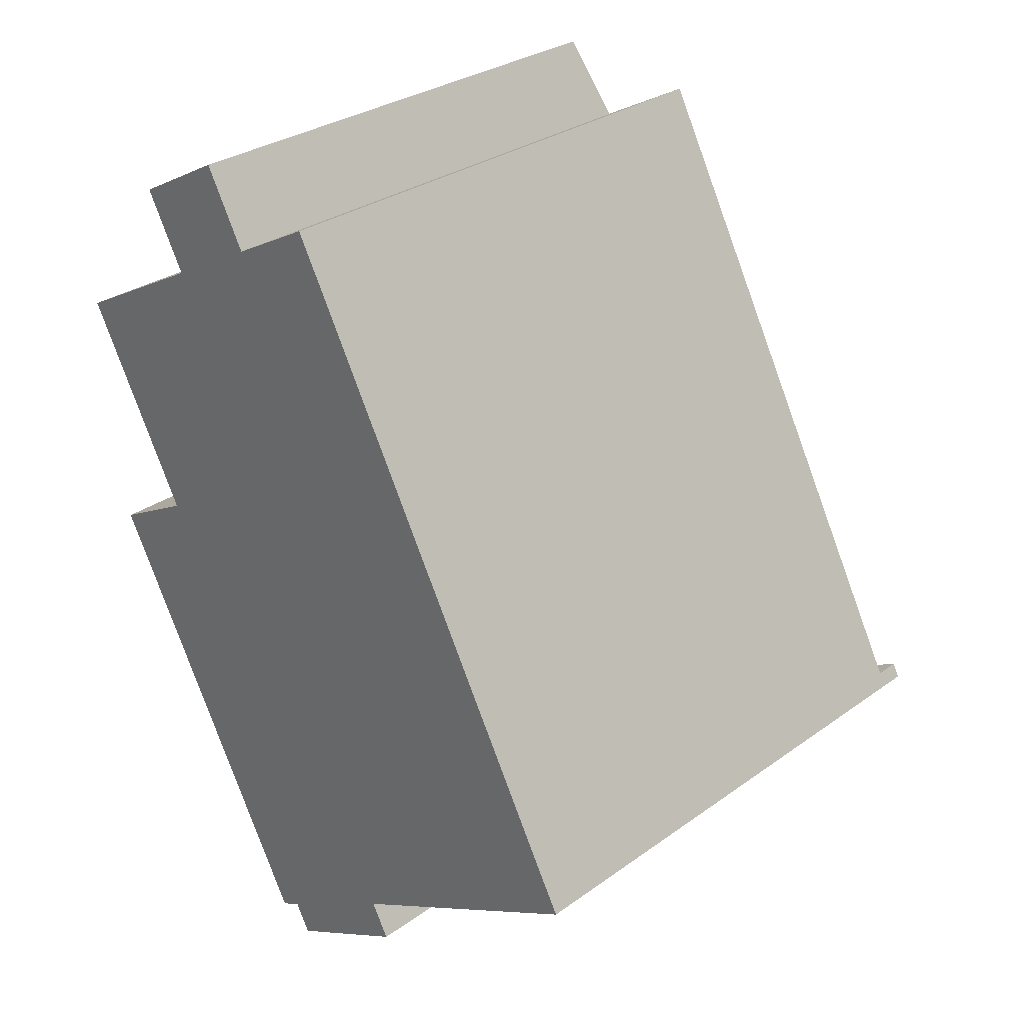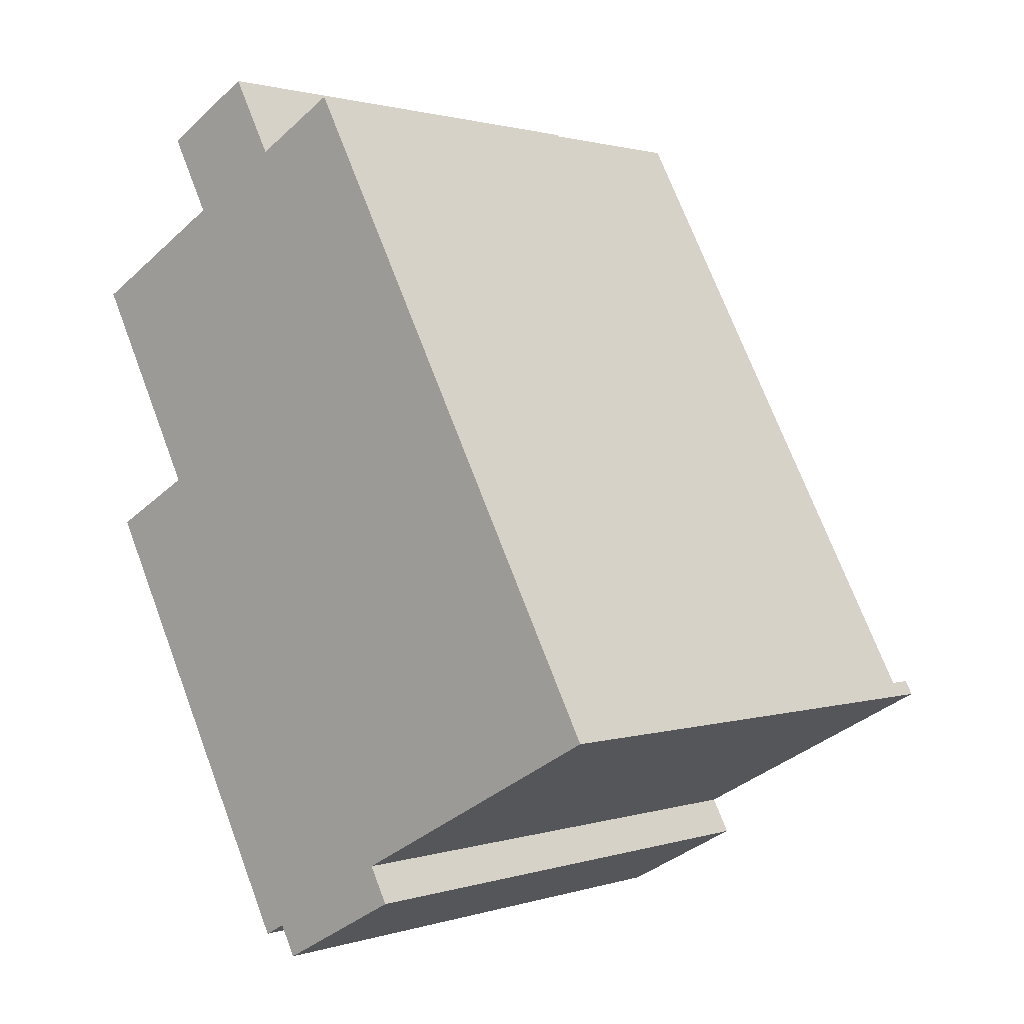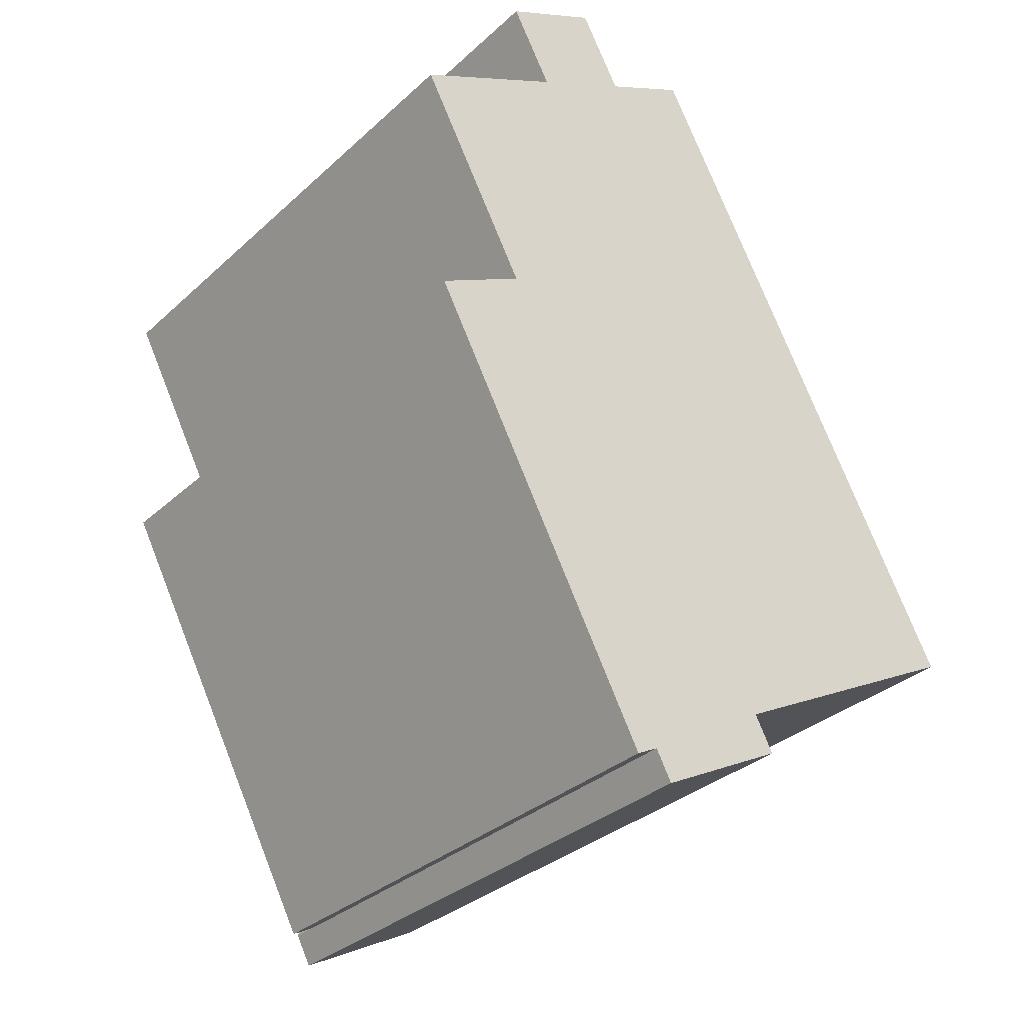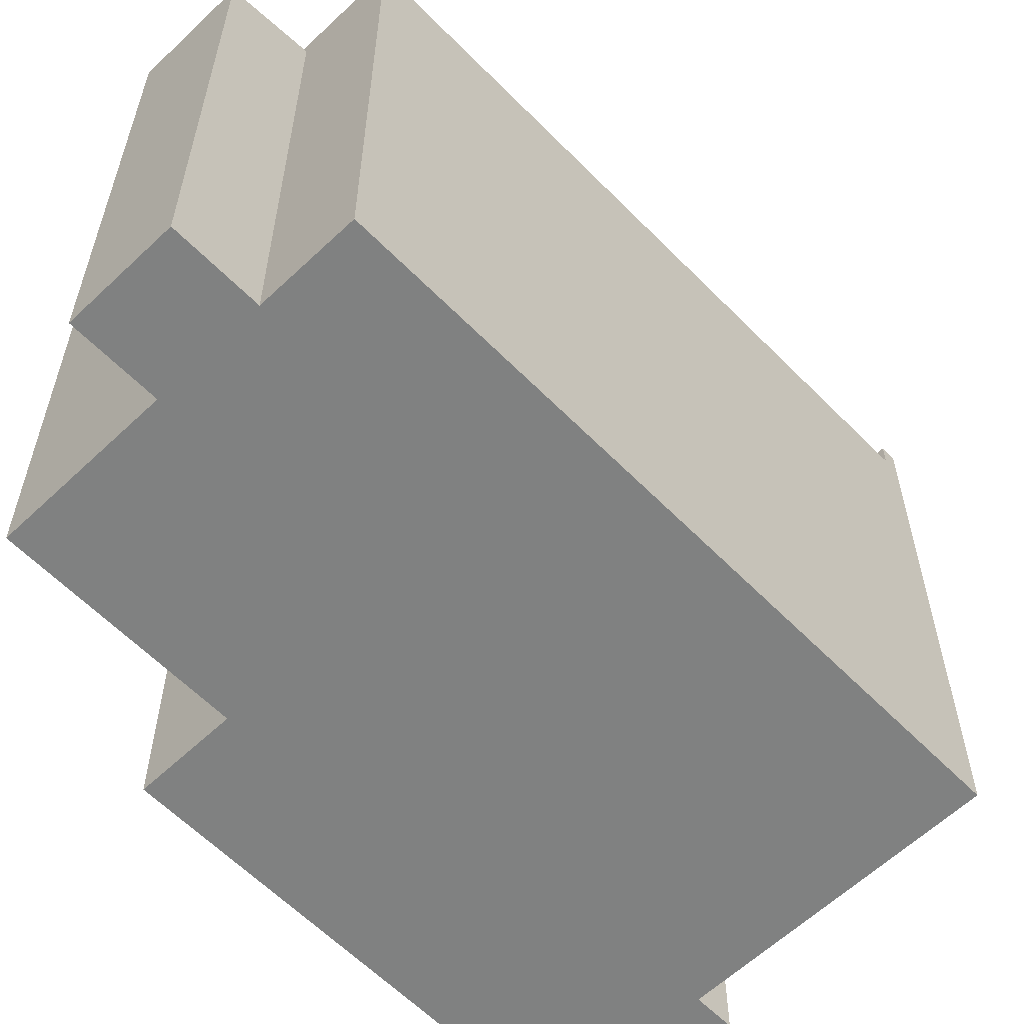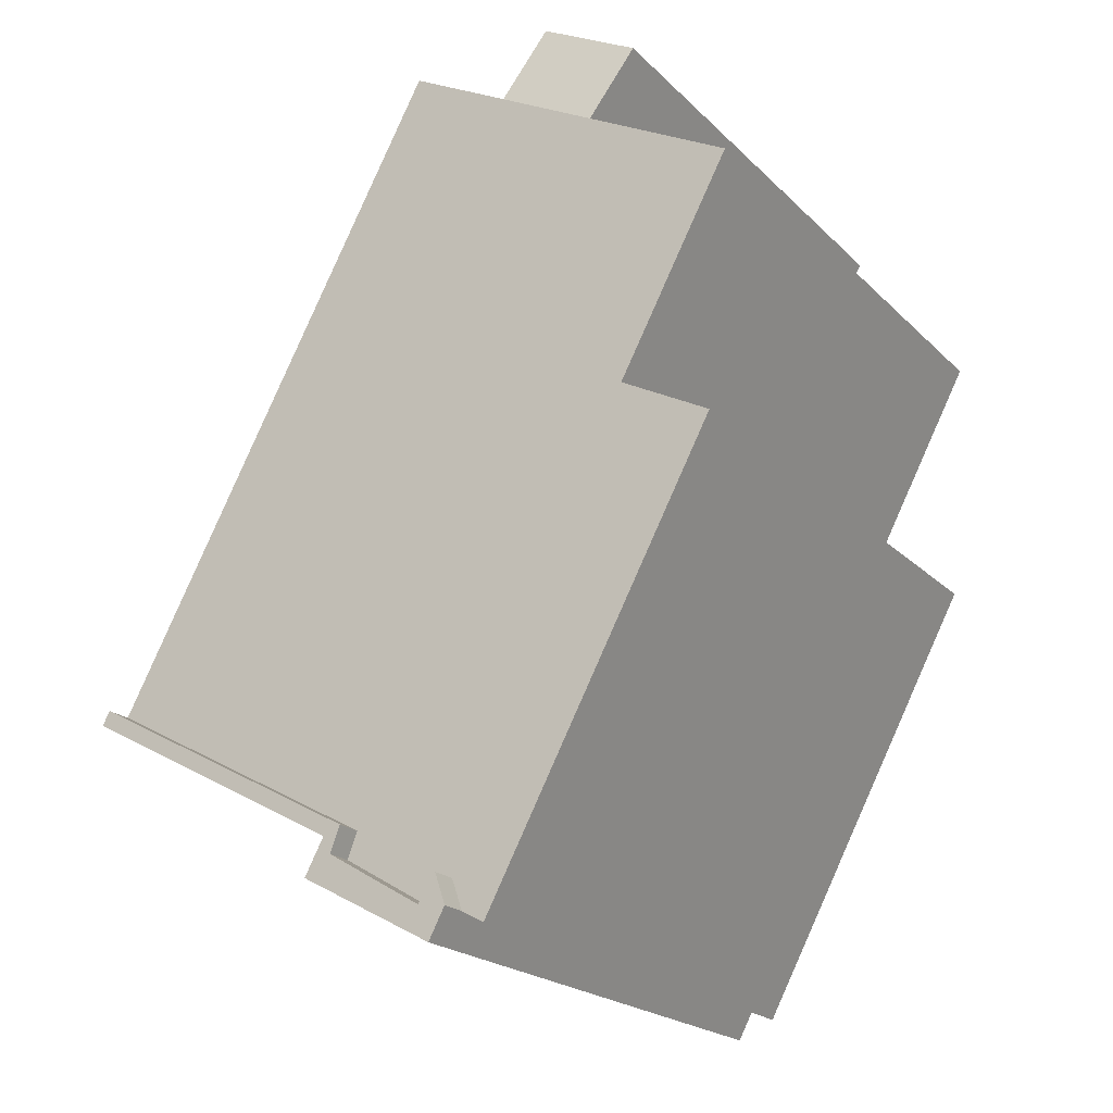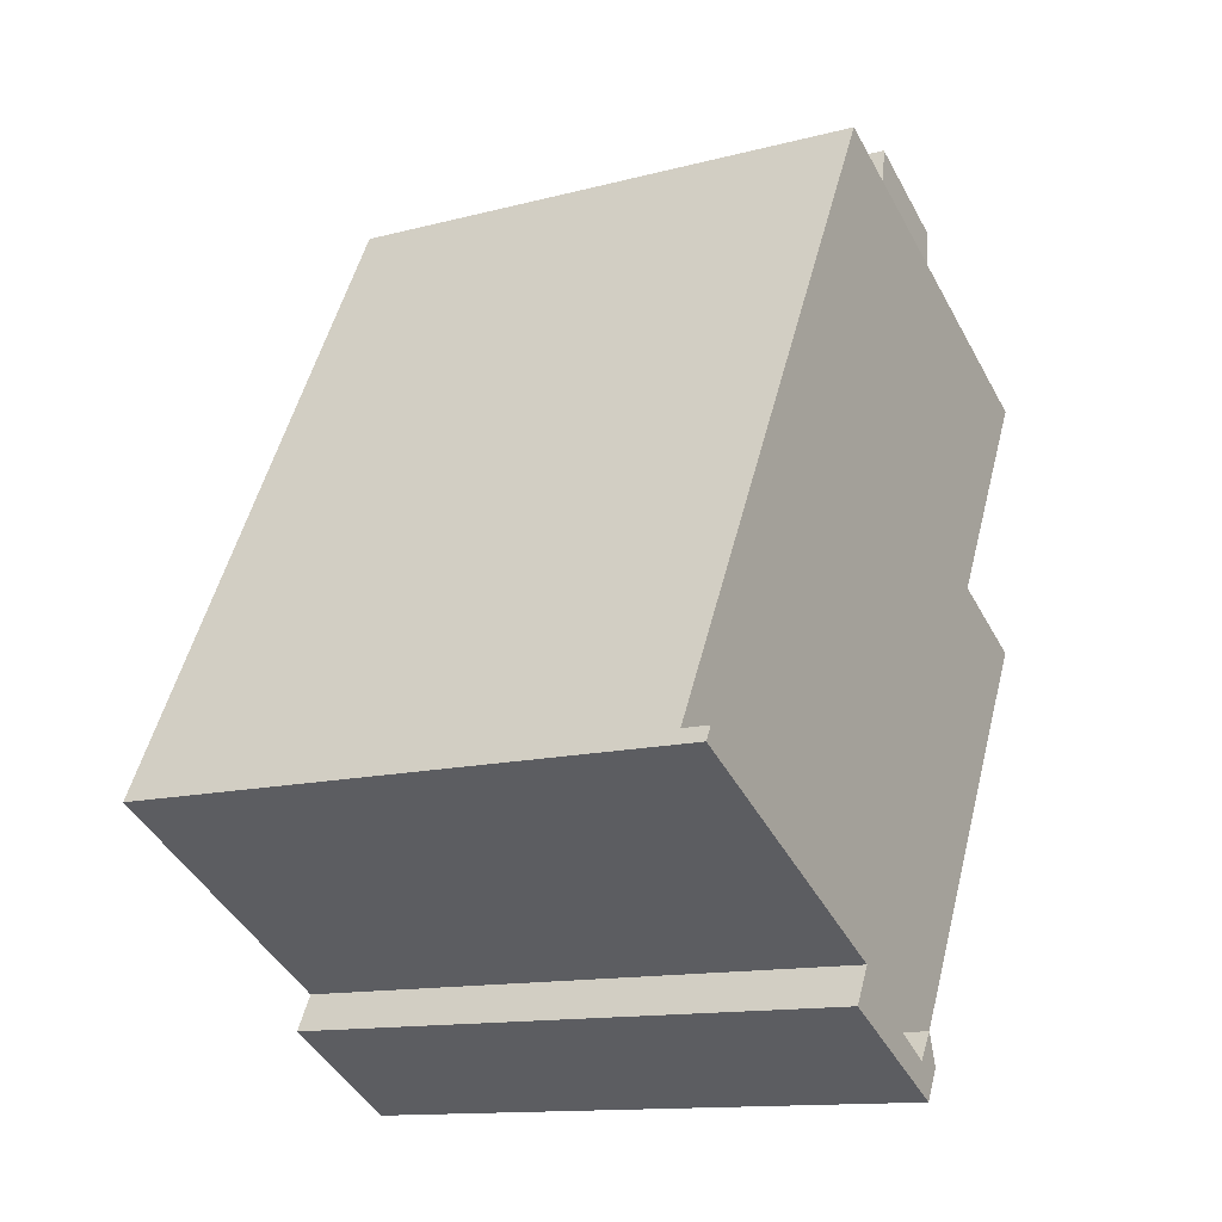
<metadata>
{"format":"obj","ext":"obj","renderer":"f3d","projection":"perspective","resolution":1024,"background":"white","views":[{"elev":30.2,"azim":44.0,"up":"+Z"},{"elev":1.4,"azim":41.5,"up":"+Z"},{"elev":-32.8,"azim":-39.0,"up":"+Z"},{"elev":-60.3,"azim":15.8,"up":"+Y"},{"elev":-21.0,"azim":-148.6,"up":"+Z"},{"elev":-13.0,"azim":121.1,"up":"+Z"}]}
</metadata>
<code>
v -4.015 4.883 8.224
v -2.044 4.883 9.285
v -1.205 5.21 7.726
v -4.015 4.883 8.224
v -1.205 5.21 7.726
v -3.176 5.211 6.665
v -0.7502 6.021 -8.335
v -0.1922 6.021 -8.251
v -0.4272 6.021 -8.936
v -0.7502 6.021 -8.335
v -0.5402 6.021 -7.729
v -0.1922 6.021 -8.251
v 1.881 6.021 -6.78
v 7.149 6.021 -3.591
v 7.298 6.021 -3.868
v 1.525 6.021 -6.611
v 7.149 6.021 -3.591
v 1.881 6.021 -6.78
v -0.1922 6.021 -8.251
v 1.718 6.021 -7.123
v 1.924 6.021 -7.672
v -0.4272 6.021 -8.936
v -0.1922 6.021 -8.251
v 1.924 6.021 -7.672
v 1.718 6.021 -7.123
v 2.263 6.021 -7.49
v 1.924 6.021 -7.672
v 1.718 6.021 -7.123
v 1.881 6.021 -6.78
v 2.263 6.021 -7.49
v 1.525 6.021 -6.611
v 1.881 6.021 -6.78
v 1.718 6.021 -7.123
v -4.021 5.494 0.9012
v -1.205 5.493 7.726
v 7.149 5.492 -3.591
v -5.787 5.494 -0.04781
v -4.021 5.494 0.9012
v -1.408 5.493 -8.194
v -1.205 5.493 7.726
v 0.5578 5.493 8.672
v 7.149 5.492 -3.591
v -4.021 5.494 0.9012
v -3.176 5.494 6.665
v -1.205 5.493 7.726
v -1.408 5.493 -8.194
v -0.7502 5.493 -8.335
v -1.202 5.493 -8.578
v -6.235 5.494 5.02
v -3.176 5.494 6.665
v -4.021 5.494 0.9012
v -0.03358 5.493 -8.157
v 1.642 5.493 -6.921
v 1.718 5.493 -7.123
v -0.3098 5.493 -8.074
v -0.03358 5.493 -8.157
v -0.2233 5.493 -8.204
v -0.3098 5.493 -8.074
v 1.642 5.493 -6.921
v -0.03358 5.493 -8.157
v -0.2233 5.493 -8.204
v -0.03358 5.493 -8.157
v -0.1922 5.493 -8.251
v -1.408 5.493 -8.194
v -0.5776 5.493 -7.837
v -0.7502 5.493 -8.335
v -0.4926 5.493 -7.8
v 1.642 5.493 -6.921
v -0.3098 5.493 -8.074
v -0.4926 5.493 -7.8
v 1.629 5.493 -6.888
v 1.642 5.493 -6.921
v -4.021 5.494 0.9012
v 7.149 5.492 -3.591
v 1.685 5.493 -6.525
v -4.021 5.494 0.9012
v 7.149 5.492 -3.591
v 7.149 5.492 -3.591
v -0.4926 5.493 -7.8
v 1.525 5.493 -6.611
v 1.629 5.493 -6.888
v -4.021 5.494 0.9012
v 1.685 5.493 -6.525
v 1.525 5.493 -6.611
v -0.5402 5.493 -7.729
v 1.525 5.493 -6.611
v -0.4926 5.493 -7.8
v -1.408 5.493 -8.194
v -0.5402 5.493 -7.729
v -0.5776 5.493 -7.837
v -4.021 5.494 0.9012
v 1.525 5.493 -6.611
v -0.5402 5.493 -7.729
v -4.021 5.494 0.9012
v -0.5402 5.493 -7.729
v -1.408 5.493 -8.194
v -4.015 -5.497 8.224
v -2.044 -5.497 9.285
v -2.044 4.883 9.285
v -4.015 4.883 8.224
v -1.625 -5.497 8.506
v -1.205 -5.497 7.726
v -1.205 5.21 7.726
v -2.044 4.883 9.285
v -2.044 -5.497 9.285
v -1.625 -5.497 8.506
v -2.044 4.883 9.285
v -1.625 -5.497 8.506
v -1.205 5.21 7.726
v -4.015 4.883 8.224
v -3.176 5.211 6.665
v -3.176 -5.497 6.665
v -4.015 -5.497 8.224
v -0.2233 5.493 -8.204
v -0.1922 5.493 -8.251
v -0.1922 6.021 -8.251
v -0.3098 5.493 -8.074
v -0.2233 5.493 -8.204
v -0.1922 6.021 -8.251
v -0.5402 6.021 -7.729
v -0.5402 5.493 -7.729
v -0.4926 5.493 -7.8
v -0.5402 6.021 -7.729
v -0.4926 5.493 -7.8
v -0.3098 5.493 -8.074
v -0.5402 6.021 -7.729
v -0.3098 5.493 -8.074
v -0.1922 6.021 -8.251
v -0.7502 6.021 -8.335
v -0.4272 6.021 -8.936
v -0.4272 5.493 -8.936
v -0.7502 5.493 -8.335
v -0.7502 5.493 -8.335
v -0.4272 5.493 -8.936
v -0.4272 -5.497 -8.936
v -0.7502 -5.497 -8.335
v -0.5776 5.493 -7.837
v -0.5402 5.493 -7.729
v -0.5402 6.021 -7.729
v -0.7502 5.493 -8.335
v -0.5776 5.493 -7.837
v -0.7502 6.021 -8.335
v -0.7502 6.021 -8.335
v -0.5776 5.493 -7.837
v -0.5402 6.021 -7.729
v 7.149 5.492 -3.591
v 7.149 6.021 -3.591
v 7.149 5.492 -3.591
v 1.685 5.493 -6.525
v 7.149 5.492 -3.591
v 7.149 6.021 -3.591
v 1.525 6.021 -6.611
v 1.525 5.493 -6.611
v 1.685 5.493 -6.525
v 1.525 6.021 -6.611
v 1.685 5.493 -6.525
v 7.149 6.021 -3.591
v 7.149 5.492 -3.591
v 7.298 5.492 -3.868
v 7.298 6.021 -3.868
v 7.149 6.021 -3.591
v 0.5578 -5.497 8.672
v 7.149 -5.497 -3.591
v 7.149 5.492 -3.591
v 0.5578 5.493 8.672
v 7.223 -5.497 -3.729
v 7.298 -5.497 -3.868
v 7.298 5.492 -3.868
v 7.149 5.492 -3.591
v 7.149 -5.497 -3.591
v 7.223 -5.497 -3.729
v 7.149 5.492 -3.591
v 7.223 -5.497 -3.729
v 7.298 5.492 -3.868
v 1.881 6.021 -6.78
v 7.298 6.021 -3.868
v 7.298 5.492 -3.868
v 1.881 5.493 -6.78
v 1.881 5.493 -6.78
v 7.298 5.492 -3.868
v 7.298 -5.497 -3.868
v 1.881 -5.497 -6.78
v -0.03358 5.493 -8.157
v 1.718 5.493 -7.123
v 1.718 6.021 -7.123
v -0.1922 6.021 -8.251
v -0.1922 5.493 -8.251
v -0.03358 5.493 -8.157
v -0.1922 6.021 -8.251
v -0.03358 5.493 -8.157
v 1.718 6.021 -7.123
v -0.4272 6.021 -8.936
v 1.924 6.021 -7.672
v 1.924 5.493 -7.672
v -0.4272 5.493 -8.936
v 1.924 6.021 -7.672
v 2.263 6.021 -7.49
v 2.263 5.493 -7.49
v 1.924 5.493 -7.672
v -0.4272 5.493 -8.936
v 1.924 5.493 -7.672
v 1.924 -5.497 -7.672
v -0.4272 -5.497 -8.936
v 1.924 5.493 -7.672
v 2.263 5.493 -7.49
v 2.263 -5.497 -7.49
v 1.924 -5.497 -7.672
v 1.881 5.493 -6.78
v 2.263 5.493 -7.49
v 2.263 6.021 -7.49
v 1.881 6.021 -6.78
v 1.881 -5.497 -6.78
v 2.263 -5.497 -7.49
v 2.263 5.493 -7.49
v 1.881 5.493 -6.78
v 1.525 6.021 -6.611
v 1.629 5.493 -6.888
v 1.525 5.493 -6.611
v 1.525 6.021 -6.611
v 1.718 6.021 -7.123
v 1.629 5.493 -6.888
v 1.642 5.493 -6.921
v 1.718 6.021 -7.123
v 1.718 5.493 -7.123
v 1.629 5.493 -6.888
v 1.718 6.021 -7.123
v 1.642 5.493 -6.921
v -5.787 5.494 -0.04781
v -1.408 5.493 -8.194
v -1.408 -5.497 -8.194
v -5.787 -5.497 -0.04781
v -1.408 5.493 -8.194
v -1.202 5.493 -8.578
v -1.202 -5.497 -8.578
v -1.408 -5.497 -8.194
v -5.787 -5.497 -0.04781
v -4.021 -5.497 0.9012
v -4.021 5.494 0.9012
v -5.787 5.494 -0.04781
v -6.235 5.494 5.02
v -4.021 5.494 0.9012
v -4.021 -5.497 0.9012
v -6.235 -5.497 5.02
v -4.706 -5.497 5.843
v -3.176 5.211 6.665
v -3.176 5.494 6.665
v -4.706 -5.497 5.843
v -3.176 -5.497 6.665
v -3.176 5.211 6.665
v -6.235 5.494 5.02
v -6.235 -5.497 5.02
v -4.706 -5.497 5.843
v -6.235 5.494 5.02
v -4.706 -5.497 5.843
v -3.176 5.494 6.665
v -0.3237 -5.497 8.199
v 0.5578 -5.497 8.672
v 0.5578 5.493 8.672
v -1.205 5.493 7.726
v -0.3237 -5.497 8.199
v 0.5578 5.493 8.672
v -1.205 5.21 7.726
v -0.3237 -5.497 8.199
v -1.205 5.493 7.726
v -1.205 5.21 7.726
v -1.205 -5.497 7.726
v -0.3237 -5.497 8.199
v -3.176 5.211 6.665
v -1.205 5.21 7.726
v -1.205 5.493 7.726
v -3.176 5.494 6.665
v -1.202 5.493 -8.578
v -0.7502 5.493 -8.335
v -0.7502 -5.497 -8.335
v -1.202 -5.497 -8.578
v -6.235 -5.497 5.02
v -4.021 -5.497 0.9012
v -5.787 -5.497 -0.04781
v -1.408 -5.497 -8.194
v -1.202 -5.497 -8.578
v -0.7502 -5.497 -8.335
v -0.4272 -5.497 -8.936
v 1.924 -5.497 -7.672
v 2.263 -5.497 -7.49
v 1.881 -5.497 -6.78
v 7.298 -5.497 -3.868
v 7.223 -5.497 -3.729
v 7.149 -5.497 -3.591
v 0.5578 -5.497 8.672
v -0.3237 -5.497 8.199
v -1.205 -5.497 7.726
v -1.625 -5.497 8.506
v -2.044 -5.497 9.285
v -4.015 -5.497 8.224
v -3.176 -5.497 6.665
v -4.706 -5.497 5.843
g CDNNDG01_0001430
f 1 2 3
f 4 5 6
f 7 8 9
f 10 11 12
f 13 14 15
f 16 17 18
f 19 20 21
f 22 23 24
f 25 26 27
f 28 29 30
f 31 32 33
f 34 35 36
f 37 38 39
f 40 41 42
f 43 44 45
f 46 47 48
f 49 50 51
f 52 53 54
f 55 56 57
f 58 59 60
f 61 62 63
f 64 65 66
f 67 68 69
f 70 71 72
f 73 74 75
f 76 77 78
f 79 80 81
f 82 83 84
f 85 86 87
f 88 89 90
f 91 92 93
f 94 95 96
f 97 99 100
f 99 97 98
f 101 102 103
f 104 105 106
f 107 108 109
f 113 110 112
f 112 110 111
f 114 115 116
f 117 118 119
f 120 121 122
f 123 124 125
f 126 127 128
f 132 129 130
f 131 132 130
f 134 135 136
f 133 134 136
f 137 138 139
f 140 141 142
f 143 144 145
f 146 147 148
f 149 150 151
f 152 153 154
f 155 156 157
f 158 160 161
f 158 159 160
f 165 162 164
f 163 164 162
f 166 167 168
f 169 170 171
f 172 173 174
f 178 175 176
f 176 177 178
f 180 181 182
f 179 180 182
f 183 184 185
f 186 187 188
f 189 190 191
f 193 194 195
f 192 193 195
f 199 196 197
f 197 198 199
f 202 203 201
f 200 201 203
f 206 207 205
f 204 205 207
f 208 210 211
f 208 209 210
f 212 214 215
f 212 213 214
f 216 217 218
f 219 220 221
f 222 223 224
f 225 226 227
f 229 230 231
f 228 229 231
f 233 234 235
f 232 233 235
f 236 238 239
f 238 236 237
f 243 241 242
f 243 240 241
f 244 245 246
f 247 248 249
f 250 251 252
f 253 254 255
f 256 257 258
f 259 260 261
f 262 263 264
f 265 266 267
f 268 270 271
f 268 269 270
f 274 275 273
f 272 273 275
f 277 295 296
f 277 291 295
f 276 277 296
f 277 278 279
f 277 279 285
f 292 293 294
f 279 280 281
f 291 292 295
f 279 281 285
f 281 282 283
f 281 283 285
f 283 284 285
f 277 285 288
f 295 292 294
f 285 286 287
f 285 287 288
f 277 288 290
f 277 290 291
f 288 289 290

</code>
